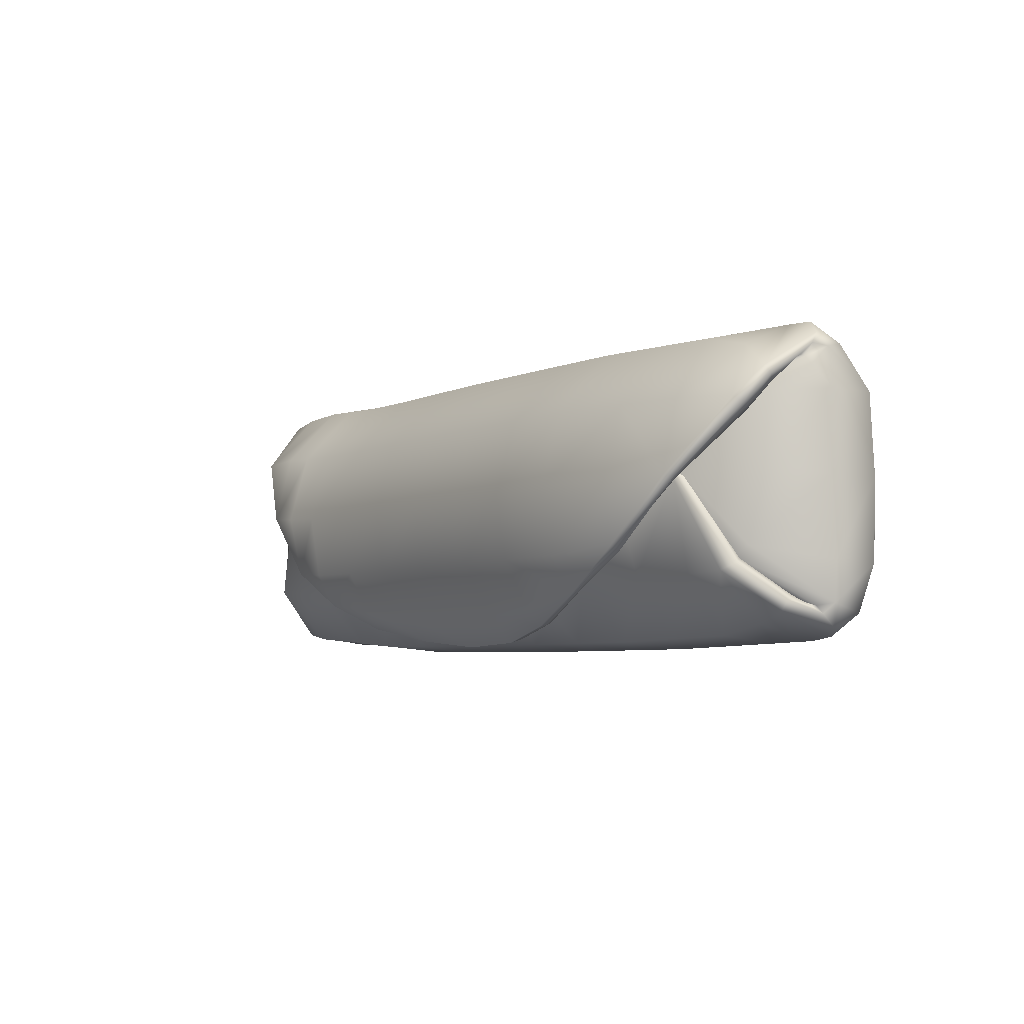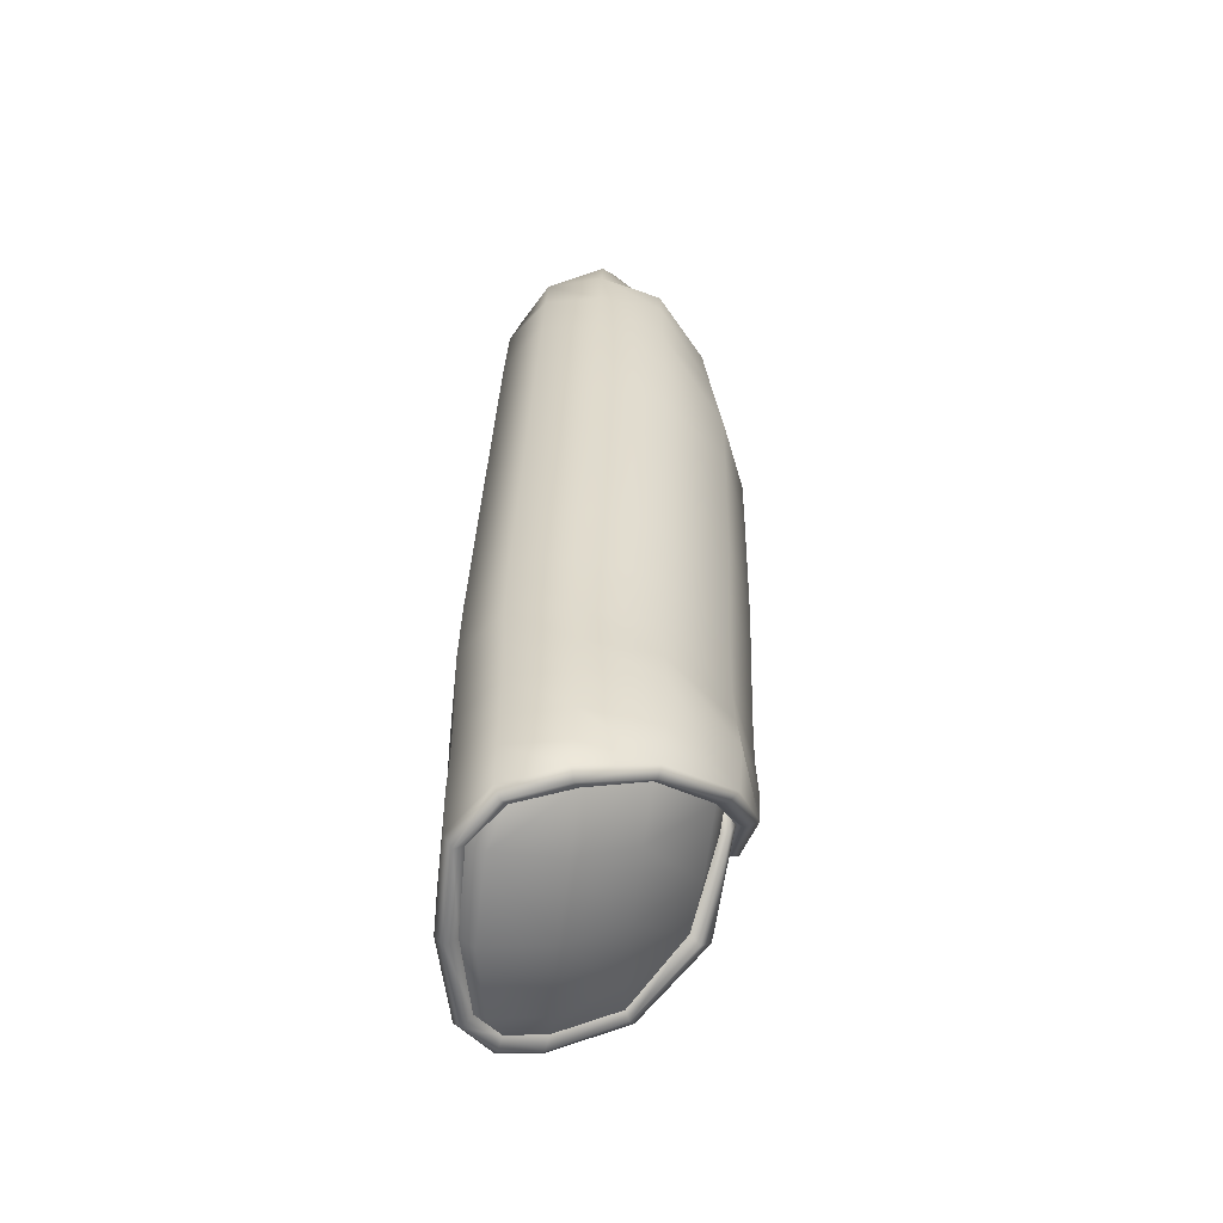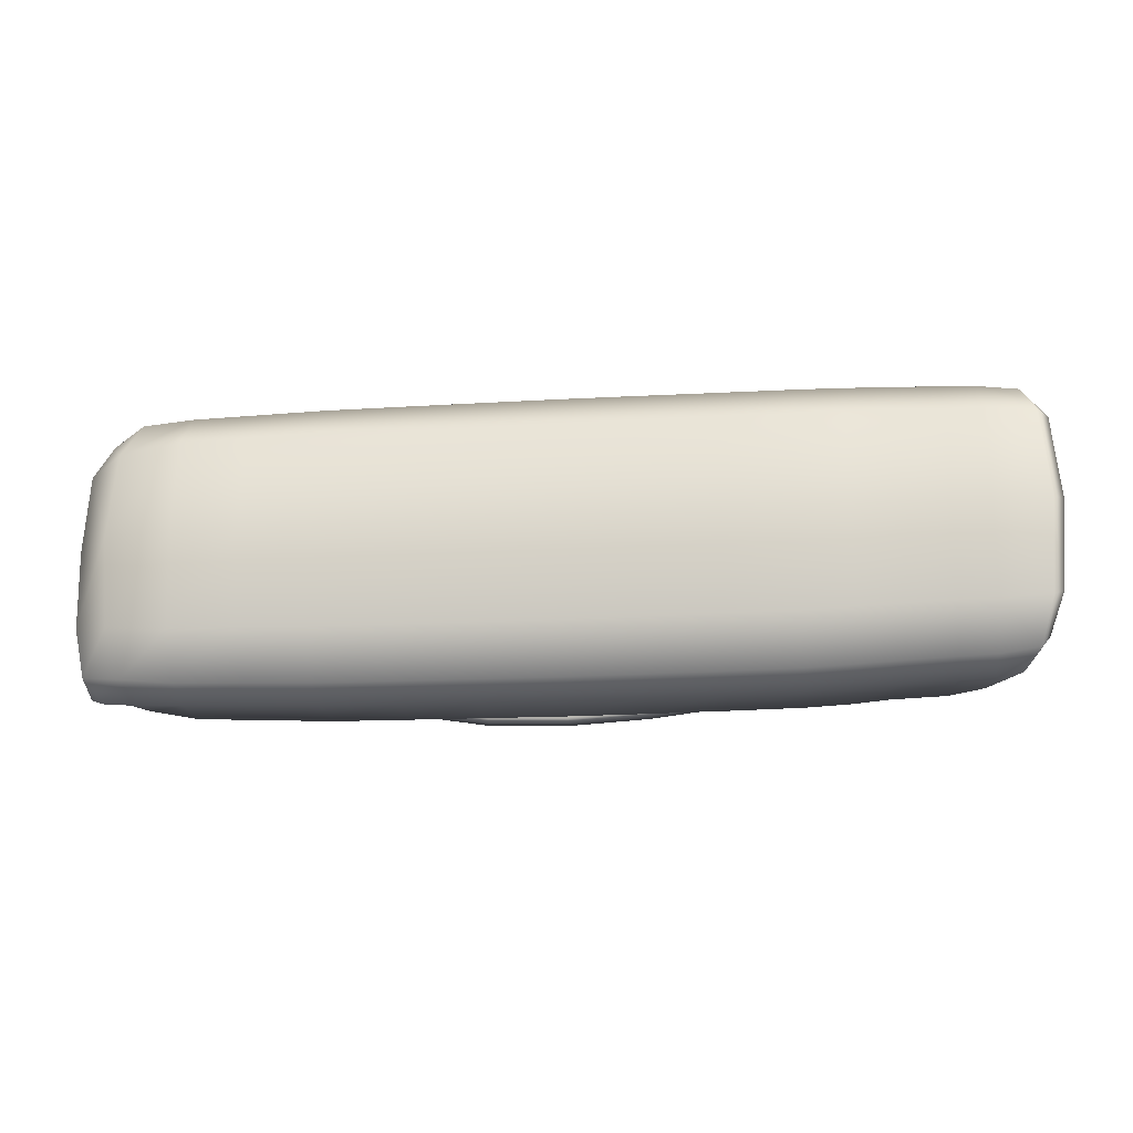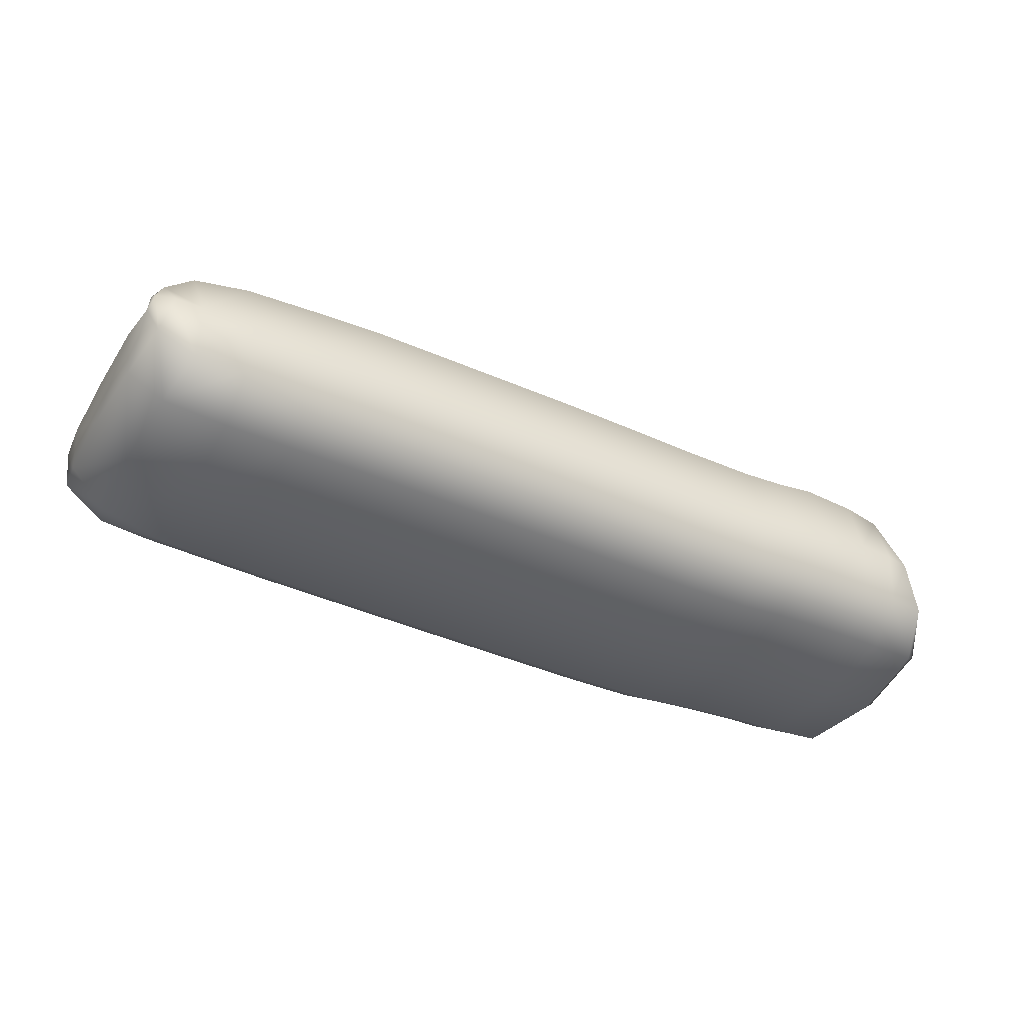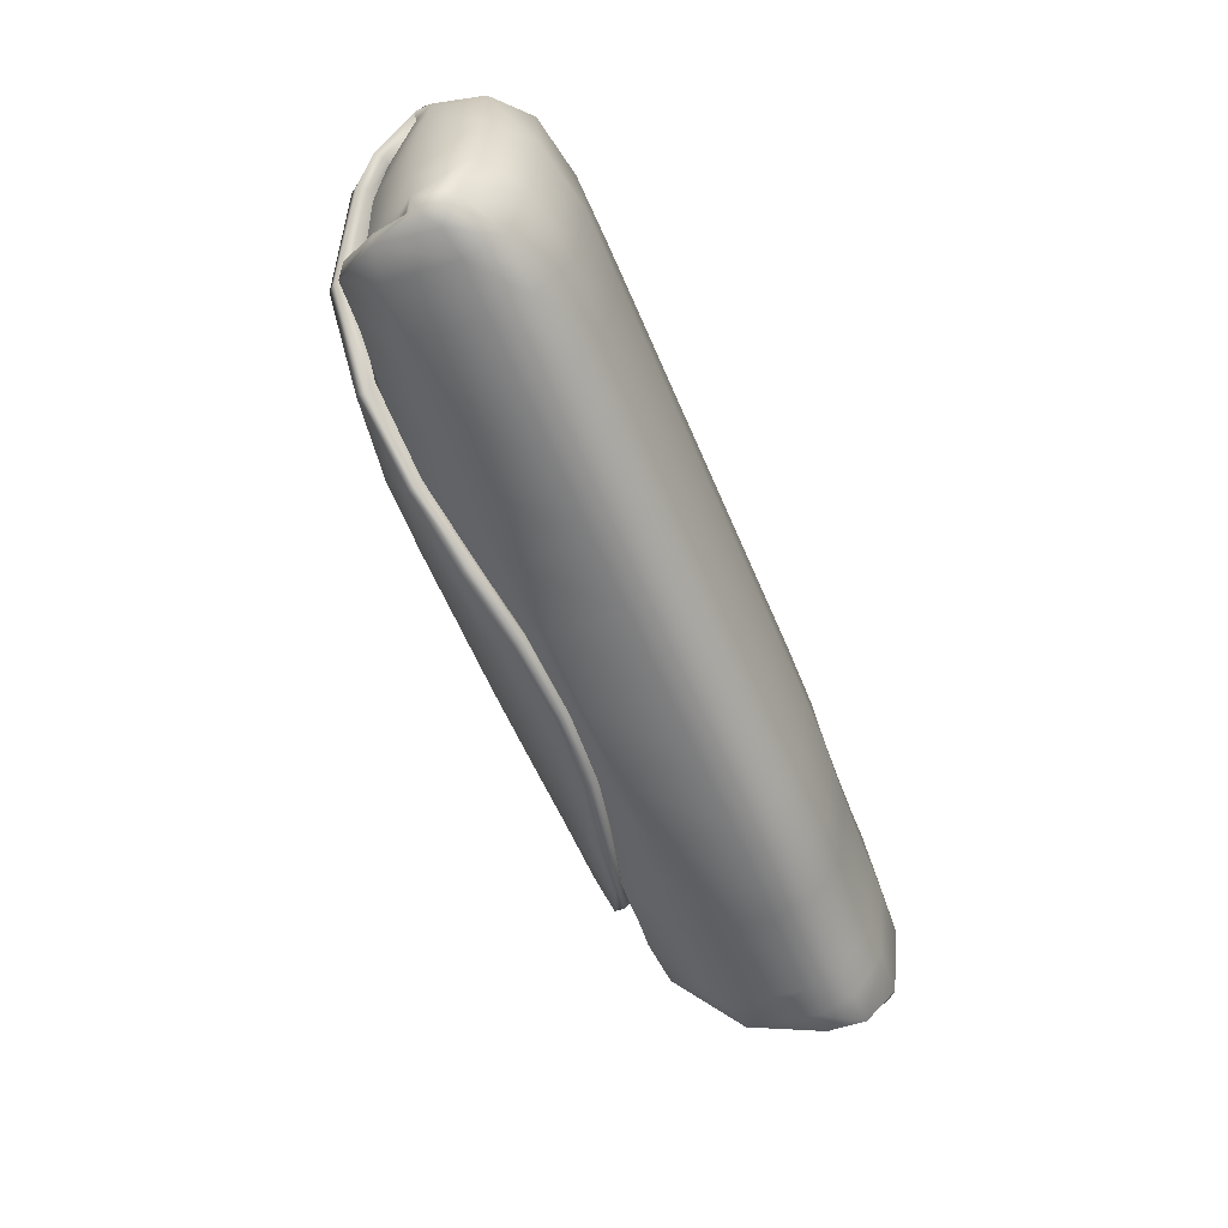
<metadata>
{"format":"obj","ext":"obj","renderer":"f3d","projection":"perspective","resolution":1024,"background":"white","views":[{"elev":-4.9,"azim":-124.3,"up":"+Z"},{"elev":32.8,"azim":91.9,"up":"+Z"},{"elev":-20.7,"azim":5.8,"up":"+Z"},{"elev":-41.1,"azim":-28.6,"up":"+Y"},{"elev":-58.7,"azim":-67.3,"up":"+Z"}]}
</metadata>
<code>
g default
v -1.312 0.2616 -0.33
v -1.137 0.2747 0.01072
v -1.374 0.2547 0.2759
v -0.8925 0.419 -0.2259
v -0.2853 0.3012 -0.5066
v 0.3207 0.2282 -0.5836
v 0.9411 0.3256 -0.4984
v 1.414 0.466 -0.2356
v 1.775 0.4438 0.3032
v 2.14 -0.4407 0.03393
v 1.757 0.3764 -0.308
v -1.331 0.1889 -0.2875
v -1.374 0.1859 0.2303
v -0.8988 0.3499 -0.1904
v -0.2828 0.2553 -0.4435
v 0.3227 0.1915 -0.511
v 0.947 0.2782 -0.4232
v 1.414 0.4092 -0.204
v 1.775 0.3747 0.2569
v 2.14 -0.3692 0.03393
v 1.775 0.3071 -0.2557
v 1.783 -0.4545 0.033
v 1.414 -0.4718 0.02295
v 0.947 -0.491 0.01158
v 0.3226 -0.491 0.01158
v -0.2829 -0.491 0.01144
v -0.8472 -0.491 0.01115
v -1.372 -0.4409 0.01075
v 1.414 0.4394 0.3034
v 0.947 0.4261 0.2949
v 0.3226 0.4304 0.2961
v -0.2829 0.4246 0.2943
v -0.9018 0.3751 0.2881
v 0.9411 0.4692 -0.2532
v 0.3227 0.4737 -0.2538
v -0.2829 0.4681 -0.2517
v -0.9017 0.3055 -0.3426
v 1.414 0.3707 -0.3331
v -1.137 0.328 0.00315
v -1.354 0.2272 -0.3043
v -1.422 0.08015 -0.4751
v -1.424 0.03493 -0.414
v -1.346 0.1603 -0.24
v -1.025 0.3034 0.08869
v -1.402 0.1105 0.3064
v -1.433 0.1539 0.3847
v -1.429 0.1165 0.3321
v -1.399 0.2207 0.2533
v -1.174 0.4046 0.004748
v -1.174 0.3412 0.002237
v -0.8969 0.3793 -0.2434
v -0.5826 0.3669 -0.3896
v -0.5826 0.318 -0.3429
v -0.2852 0.252 -0.4937
v 0.004666 0.2474 -0.5686
v 0.006615 0.2046 -0.4949
v 0.3207 0.1743 -0.5664
v 0.6348 0.2584 -0.5558
v 0.6387 0.2198 -0.4824
v 0.947 0.2763 -0.4855
v 1.228 0.3896 -0.3876
v 1.229 0.359 -0.3444
v 1.419 0.43 -0.2346
v 1.567 0.5194 0.02804
v 1.551 0.4454 0.002736
v 1.8 0.4096 0.2802
v 1.936 0.2138 0.5193
v 1.933 0.1894 0.4561
v 2.119 -0.4015 0.3956
v 2.119 -0.3393 0.3579
v 2.186 -0.405 0.0339
v 2.119 -0.4017 -0.3274
v 2.119 -0.3391 -0.2903
v 1.915 0.1402 -0.5071
v 1.925 0.1113 -0.4404
v 1.8 0.3418 -0.2819
v 1.577 0.3965 -0.01325
v 1.514 0.4105 0.05831
v 1.783 -0.4138 -0.3415
v 1.926 -0.4526 0.03406
v 0.3227 0.1234 -0.5756
v -0.2828 0.1195 -0.5723
v -0.8601 0.1046 -0.5617
v -1.316 0.08496 -0.5162
v -1.148 0.2707 -0.3377
v 0.9471 0.1205 -0.5731
v 1.414 0.1357 -0.5557
v 1.776 0.1498 -0.5299
v 1.551 0.3862 -0.3169
v 1.783 -0.4135 0.4079
v 1.59 -0.4622 0.02852
v 1.414 -0.4305 0.4068
v 1.229 -0.4862 0.01444
v 0.947 -0.4495 0.3995
v 0.6387 -0.491 0.01159
v 0.3226 -0.4493 0.4012
v 0.006567 -0.491 0.01151
v -0.2829 -0.4495 0.3987
v -0.8472 -0.4499 0.3915
v -0.5826 -0.491 0.01136
v -1.353 -0.4086 0.3583
v -1.106 -0.4894 0.01095
v -1.512 -0.2961 0.01065
v 1.775 0.2227 0.5416
v 1.551 0.4543 0.3111
v 1.414 0.2093 0.5435
v 1.229 0.4281 0.2969
v 0.9469 0.1946 0.5376
v 0.6387 0.429 0.2957
v 0.3226 0.1978 0.5399
v 0.006539 0.4274 0.2952
v -0.2829 0.1935 0.5366
v -0.8585 0.1792 0.5266
v -0.5842 0.4204 0.2931
v -1.342 0.1595 0.4712
v -1.174 0.3395 0.2835
v 1.414 0.5223 0.01735
v 1.228 0.4704 -0.2491
v 0.947 0.5101 0.005553
v 0.6387 0.4722 -0.2538
v 0.3226 0.5147 0.005524
v 0.006593 0.4707 -0.2528
v -0.2828 0.5085 0.005423
v -0.9015 0.4579 0.005573
v -0.5826 0.4591 -0.2497
v 0.9411 0.3838 -0.4135
v 0.3227 0.3456 -0.4578
v -0.283 0.3768 -0.413
v 1.414 -0.4307 -0.3605
v 0.947 -0.4497 -0.3759
v 0.3227 -0.4495 -0.3776
v -0.2828 -0.4498 -0.3754
v -0.8471 -0.4501 -0.3688
v -1.353 -0.4087 -0.3364
v -1.38 -0.02119 -0.425
v -1.376 0.1162 0.3477
v -1.197 0.2383 0.1965
v -1.164 0.2973 0.006884
v -1.443 0.06534 -0.4337
v -1.291 0.179 -0.2799
v -1.452 0.1406 0.3538
v -1.201 0.3728 0.003174
v -0.5825 0.3306 -0.3814
v 0.004665 0.1902 -0.5536
v 0.6348 0.2011 -0.5407
v 1.229 0.3599 -0.3793
v 1.594 0.4705 0.02644
v 1.966 0.2015 0.4878
v 2.161 -0.3705 0.3759
v 2.161 -0.3705 -0.308
v 1.942 0.1258 -0.4741
v 1.594 0.429 0.005797
v 1.926 -0.4119 -0.3374
v 0.006622 0.1214 -0.5739
v -0.5825 0.1175 -0.57
v -1.124 0.088 -0.5538
v 0.6387 0.1225 -0.5748
v 1.229 0.1234 -0.5685
v 1.551 0.1526 -0.5377
v 1.925 -0.4117 0.4059
v 1.59 -0.421 0.408
v 1.229 -0.4448 0.4012
v 0.6386 -0.4493 0.4006
v 0.006528 -0.4494 0.3999
v -0.5826 -0.4497 0.3971
v -1.106 -0.4469 0.386
v -1.494 -0.2944 0.3199
v 1.551 0.2258 0.5489
v 1.229 0.1972 0.5389
v 0.6386 0.1968 0.5392
v 0.006515 0.1955 0.5382
v -0.5826 0.1912 0.5344
v -1.134 0.1629 0.5187
v 1.229 0.5118 0.008425
v 0.6387 0.5133 0.005544
v 0.006567 0.5115 0.005472
v -0.5841 0.504 0.005365
v 0.6387 0.3547 -0.446
v 0.006612 0.3532 -0.4453
v 1.59 -0.4213 -0.3505
v 1.229 -0.445 -0.3719
v 0.6387 -0.4496 -0.377
v 0.006604 -0.4496 -0.3765
v -0.5825 -0.4499 -0.374
v -1.106 -0.4471 -0.3637
v -1.506 -0.2899 -0.2981
v -1.499 -0.08661 0.4653
v -1.488 -0.04509 0.5141
v -1.46 -0.01582 0.4265
v -1.494 -0.01754 0.4707
v -1.424 -0.01014 0.4418
v 2.022 -0.04147 0.5769
v 2.082 -0.2548 0.5502
v 2.052 -0.03337 0.5366
v 2.111 -0.2353 0.5127
v 2.082 -0.2168 0.4789
v 2.019 -0.01799 0.4935
v 1.925 -0.2606 0.5673
v 1.924 -0.04129 0.5933
v 1.775 -0.03884 0.5994
v 1.783 -0.2615 0.5731
v 1.59 -0.2683 0.5753
v 1.59 -0.04669 0.601
v 1.414 -0.2771 0.5761
v 1.414 -0.05466 0.6021
v 1.229 -0.2909 0.5717
v 1.229 -0.06764 0.5979
v 0.9469 -0.2951 0.5705
v 0.9469 -0.07114 0.5967
v 0.6386 -0.2945 0.5721
v 0.6386 -0.0698 0.5985
v 0.3226 -0.2942 0.5729
v 0.3226 -0.06918 0.5993
v 0.006513 -0.2948 0.5711
v 0.00651 -0.07056 0.5974
v -0.2829 -0.2954 0.5695
v -0.2829 -0.07181 0.5957
v -0.5826 -0.296 0.5672
v -0.5826 -0.0732 0.5933
v -0.8472 -0.297 0.5592
v -0.8472 -0.07523 0.5849
v -1.106 -0.2979 0.5513
v -1.106 -0.07721 0.5767
v -1.31 -0.07882 0.5699
v -1.305 -0.2984 0.5317
v -1.45 -0.1944 0.4908
v -1.421 -0.07854 0.5636
v -1.483 -0.1131 -0.5288
v -1.511 -0.09237 -0.4417
v -1.475 -0.06812 -0.4795
v -1.461 -0.04965 -0.4513
v -1.431 -0.03246 -0.4434
v 2.081 -0.284 -0.4851
v 2.028 -0.1394 -0.5336
v 2.112 -0.2712 -0.4458
v 2.059 -0.1317 -0.4939
v 2.025 -0.1157 -0.4536
v 2.08 -0.2565 -0.4102
v 1.925 -0.2856 -0.5088
v 1.924 -0.1399 -0.5521
v 1.783 -0.2861 -0.5135
v 1.783 -0.1407 -0.5574
v 1.591 -0.1471 -0.5687
v 1.591 -0.2931 -0.5241
v 1.414 -0.302 -0.5362
v 1.414 -0.1554 -0.5813
v 1.229 -0.1688 -0.5943
v 1.229 -0.3158 -0.5488
v 0.9471 -0.3201 -0.5533
v 0.9471 -0.1726 -0.5989
v 0.6387 -0.1716 -0.6007
v 0.6387 -0.3196 -0.555
v 0.3227 -0.3193 -0.5558
v 0.3227 -0.1711 -0.6016
v 0.006625 -0.1721 -0.5998
v 0.006621 -0.3199 -0.5542
v -0.2828 -0.3204 -0.5526
v -0.2828 -0.1731 -0.5981
v -0.5825 -0.1742 -0.5958
v -0.5825 -0.321 -0.5505
v -0.8471 -0.3218 -0.5428
v -0.8471 -0.1757 -0.5875
v -1.106 -0.1772 -0.5793
v -1.106 -0.3226 -0.5353
v -1.31 -0.3224 -0.5149
v -1.309 -0.1783 -0.5724
v -1.419 -0.1606 -0.5589
v -1.485 -0.2336 -0.4761
v -1.402 0.1345 0.01074
v -1.519 -0.0921 0.3119
v -1.522 -0.07415 0.01064
v -1.524 -0.09107 -0.2903
v -1.23 0.2319 0.1655
v 2.035 0.1343 0.003893
v 2.152 -0.07991 0.01613
v 2.183 -0.3164 0.02629
v 2.008 0.1136 -0.2651
v 2.134 -0.1027 -0.2758
v 2.142 -0.3002 -0.2847
v 2.02 0.1622 0.2856
v 2.115 -0.04174 0.3118
v 2.154 -0.2791 0.3628
v -1.483 -0.02296 0.3953
v 1.822 0.3429 -0.005982
g FoodTallLLowerArm
f 39 138 44
f 44 138 2
f 138 40 12 2
f 39 1 40 138
f 1 41 139 40
f 40 139 42 12
f 43 2 140
f 2 273 137 44
f 141 48 13 47
f 46 3 48 141
f 3 49 142 48
f 48 142 50 13
f 142 51 14 50
f 49 4 51 142
f 4 52 143 51
f 51 143 53 14
f 143 54 15 53
f 52 5 54 143
f 5 55 144 54
f 54 144 56 15
f 144 57 16 56
f 55 6 57 144
f 6 58 145 57
f 57 145 59 16
f 145 60 17 59
f 58 7 60 145
f 7 61 146 60
f 60 146 62 17
f 146 63 18 62
f 61 8 63 146
f 8 64 147 63
f 63 147 65 18
f 147 66 19 65
f 64 9 66 147
f 9 67 148 66
f 66 148 68 19
f 149 71 20 70
f 69 10 71 149
f 10 72 150 71
f 71 150 73 20
f 151 76 21 75
f 74 11 76 151
f 11 65 152 76
f 76 152 77 21
f 152 78 77
f 153 80 22 79
f 72 10 80 153
f 81 154 56 16
f 154 82 15 56
f 37 53 155 83
f 53 15 82 155
f 1 85 156 84
f 85 37 83 156
f 1 84 41
f 86 157 59 17
f 157 81 16 59
f 87 158 62 38
f 158 86 17 62
f 88 159 89 11
f 159 87 38 89
f 11 74 88
f 10 69 160 80
f 80 160 90 22
f 90 161 91 22
f 161 92 23 91
f 92 162 93 23
f 162 94 24 93
f 94 163 95 24
f 163 96 25 95
f 96 164 97 25
f 164 98 26 97
f 27 100 165 99
f 100 26 98 165
f 28 102 166 101
f 102 27 99 166
f 28 101 167 103
f 45 273 2 269
f 9 104 67
f 9 105 168 104
f 105 29 106 168
f 29 107 169 106
f 107 30 108 169
f 30 109 170 108
f 109 31 110 170
f 31 111 171 110
f 111 32 112 171
f 113 172 114 33
f 172 112 32 114
f 115 173 116 3
f 173 113 33 116
f 3 46 115
f 8 117 64
f 9 64 105
f 29 105 64 117
f 8 118 174 117
f 117 174 107 29
f 174 119 30 107
f 118 34 119 174
f 34 120 175 119
f 119 175 109 30
f 175 121 31 109
f 120 35 121 175
f 35 122 176 121
f 121 176 111 31
f 176 123 32 111
f 122 36 123 176
f 33 114 177 124
f 124 177 125 4
f 177 123 36 125
f 114 32 123 177
f 3 116 49
f 4 49 124
f 33 124 49 116
f 7 126 61
f 8 61 118
f 34 118 61 126
f 6 127 178 58
f 58 178 126 7
f 178 120 34 126
f 127 35 120 178
f 5 128 179 55
f 55 179 127 6
f 179 122 35 127
f 128 36 122 179
f 4 125 52
f 5 52 128
f 36 128 52 125
f 22 91 180 79
f 91 23 129 180
f 23 93 181 129
f 93 24 130 181
f 24 95 182 130
f 95 25 131 182
f 25 97 183 131
f 97 26 132 183
f 133 184 100 27
f 184 132 26 100
f 134 185 102 28
f 185 133 27 102
f 43 269 2
f 186 134 28 103
f 1 39 85
f 37 85 39 14
f 11 89 65
f 38 18 65 89
f 38 62 18
f 14 53 37
f 42 135 140
f 47 13 136
f 14 39 50
f 13 50 137
f 137 50 39
f 187 226 188
f 190 189 187
f 190 191 189
f 192 199 198 193
f 193 195 194 192
f 195 196 197 194
f 199 200 201 198
f 200 203 202 201
f 203 205 204 202
f 205 207 206 204
f 207 209 208 206
f 209 211 210 208
f 211 213 212 210
f 213 215 214 212
f 215 217 216 214
f 217 219 218 216
f 219 221 220 218
f 221 223 222 220
f 223 224 225 222
f 227 226 225
f 45 283 189 136
f 188 46 141 190
f 190 141 47 191
f 148 194 197 68
f 67 192 194 148
f 193 69 149 195
f 195 149 70 196
f 160 198 201 90
f 69 193 198 160
f 201 202 161 90
f 202 204 92 161
f 204 206 162 92
f 206 208 94 162
f 208 210 163 94
f 210 212 96 163
f 212 214 164 96
f 214 216 98 164
f 99 165 218 220
f 165 98 216 218
f 101 166 222 225
f 166 99 220 222
f 283 45 270
f 101 225 226 167
f 192 67 199
f 200 199 67 104
f 104 168 203 200
f 168 106 205 203
f 106 169 207 205
f 169 108 209 207
f 108 170 211 209
f 170 110 213 211
f 110 171 215 213
f 171 112 217 215
f 221 219 172 113
f 219 217 112 172
f 224 223 173 115
f 223 221 113 173
f 188 227 46
f 224 115 46 227
f 228 267 268
f 229 231 230 228
f 231 232 230
f 233 239 240 234
f 234 236 235 233
f 236 237 238 235
f 239 241 242 240
f 241 244 243 242
f 244 245 246 243
f 245 248 247 246
f 248 249 250 247
f 249 252 251 250
f 252 253 254 251
f 253 256 255 254
f 256 257 258 255
f 257 260 259 258
f 260 261 262 259
f 261 264 263 262
f 264 265 266 263
f 265 267 266
f 139 230 232 42
f 41 228 230 139
f 229 43 140 231
f 150 235 238 73
f 72 233 235 150
f 234 74 151 236
f 236 151 75 237
f 233 72 153 239
f 239 153 79 241
f 254 255 154 81
f 255 258 82 154
f 83 155 259 262
f 155 82 258 259
f 84 156 263 266
f 156 83 262 263
f 228 41 267
f 266 267 41 84
f 250 251 157 86
f 251 254 81 157
f 246 247 158 87
f 247 250 86 158
f 242 243 159 88
f 243 246 87 159
f 234 240 74
f 242 88 74 240
f 79 180 244 241
f 180 129 245 244
f 129 181 248 245
f 181 130 249 248
f 130 182 252 249
f 182 131 253 252
f 131 183 256 253
f 183 132 257 256
f 261 260 184 133
f 260 257 132 184
f 265 264 185 134
f 264 261 133 185
f 229 272 43
f 268 265 134 186
f 232 135 42
f 270 45 269 271
f 43 272 271 269
f 167 187 270
f 103 167 270 271
f 272 186 103 271
f 229 268 186
f 226 227 188
f 228 268 229
f 265 268 267
f 224 227 225
f 19 78 65
f 65 78 152
f 12 42 140
f 231 140 135
f 231 135 232
f 136 189 191
f 13 137 136
f 47 136 191
f 273 45 136 137
f 12 140 2
f 137 39 44
f 77 78 19
f 21 77 284
f 68 280 19
f 278 275 276 279
f 197 196 282 281
f 68 197 281 280
f 277 274 275 278
f 20 73 279 276
f 196 70 282
f 75 21 277
f 237 75 277 278
f 238 237 278 279
f 73 238 279
f 284 77 19
f 281 275 274 280
f 282 276 275 281
f 70 20 276 282
f 229 186 272
f 167 226 187
f 283 187 189
f 187 283 270
f 188 190 187
f 21 284 274 277
f 280 274 284 19

</code>
